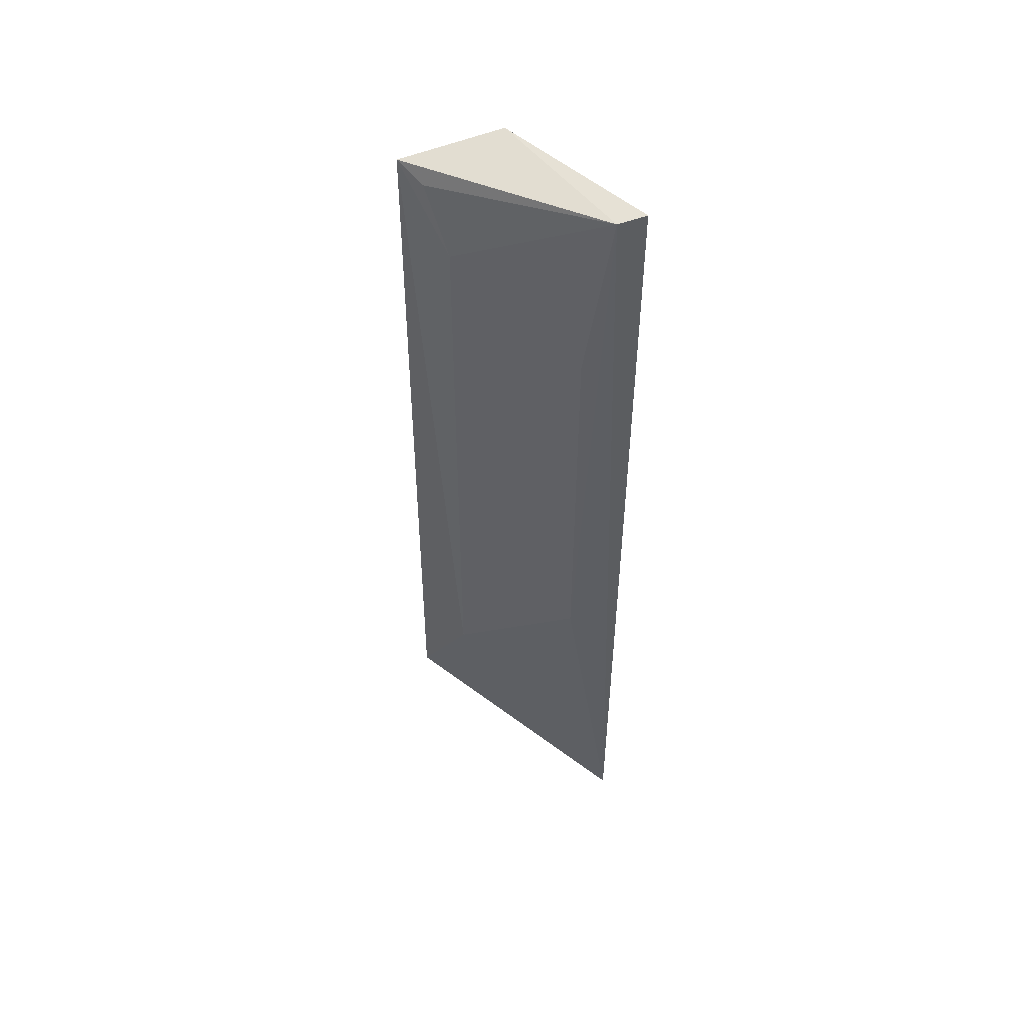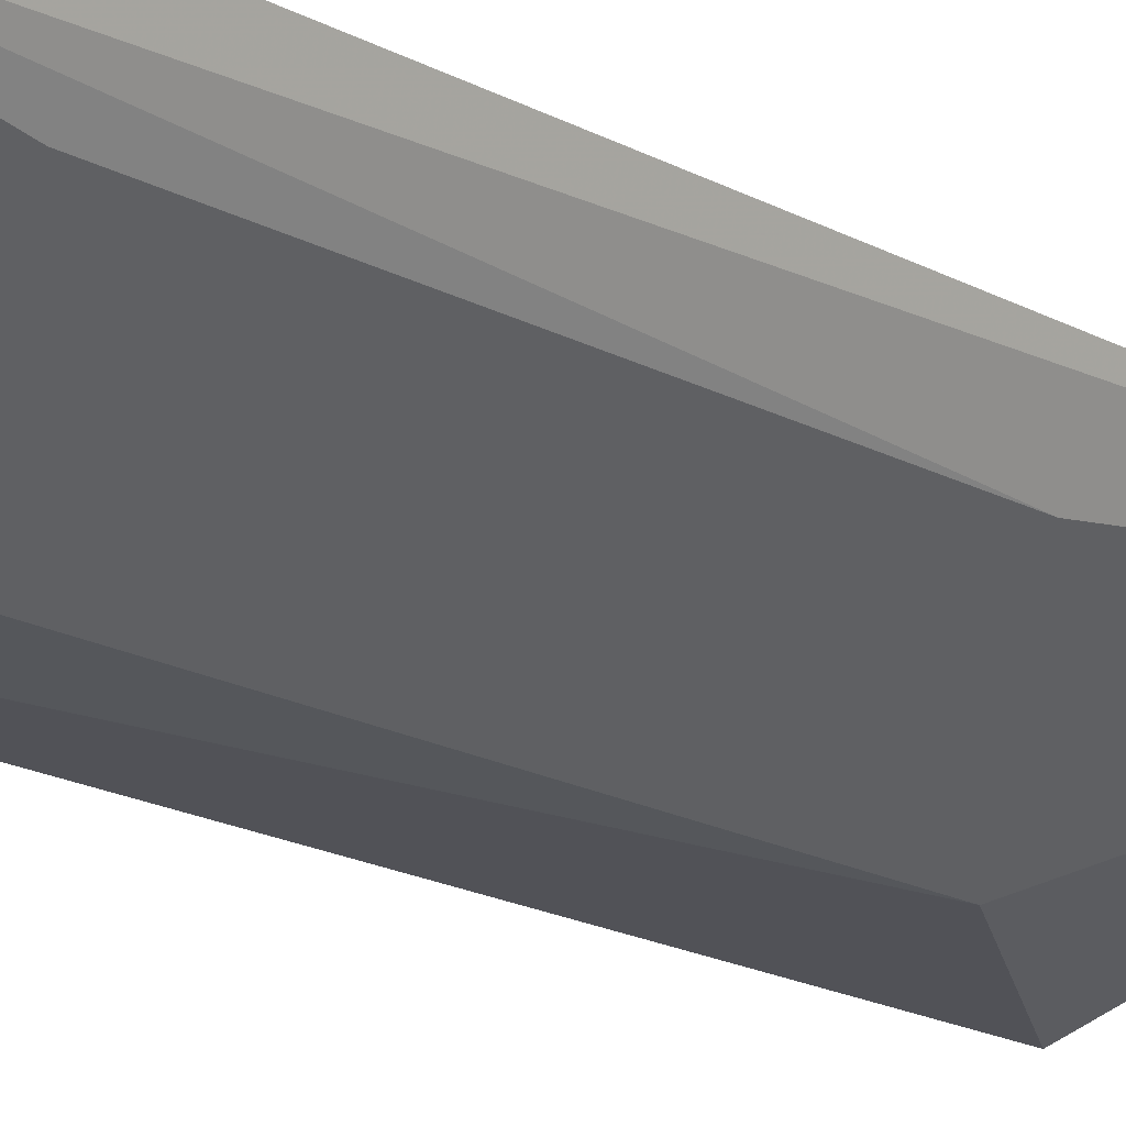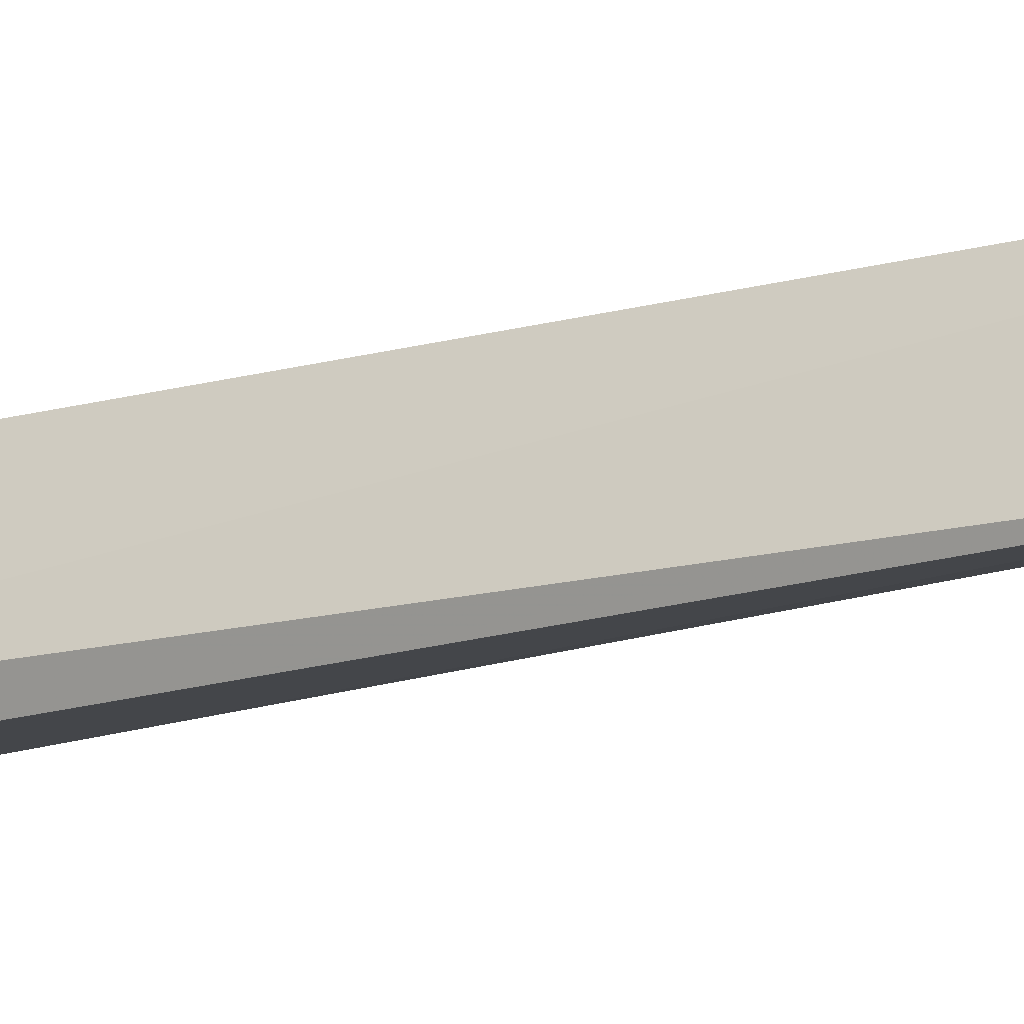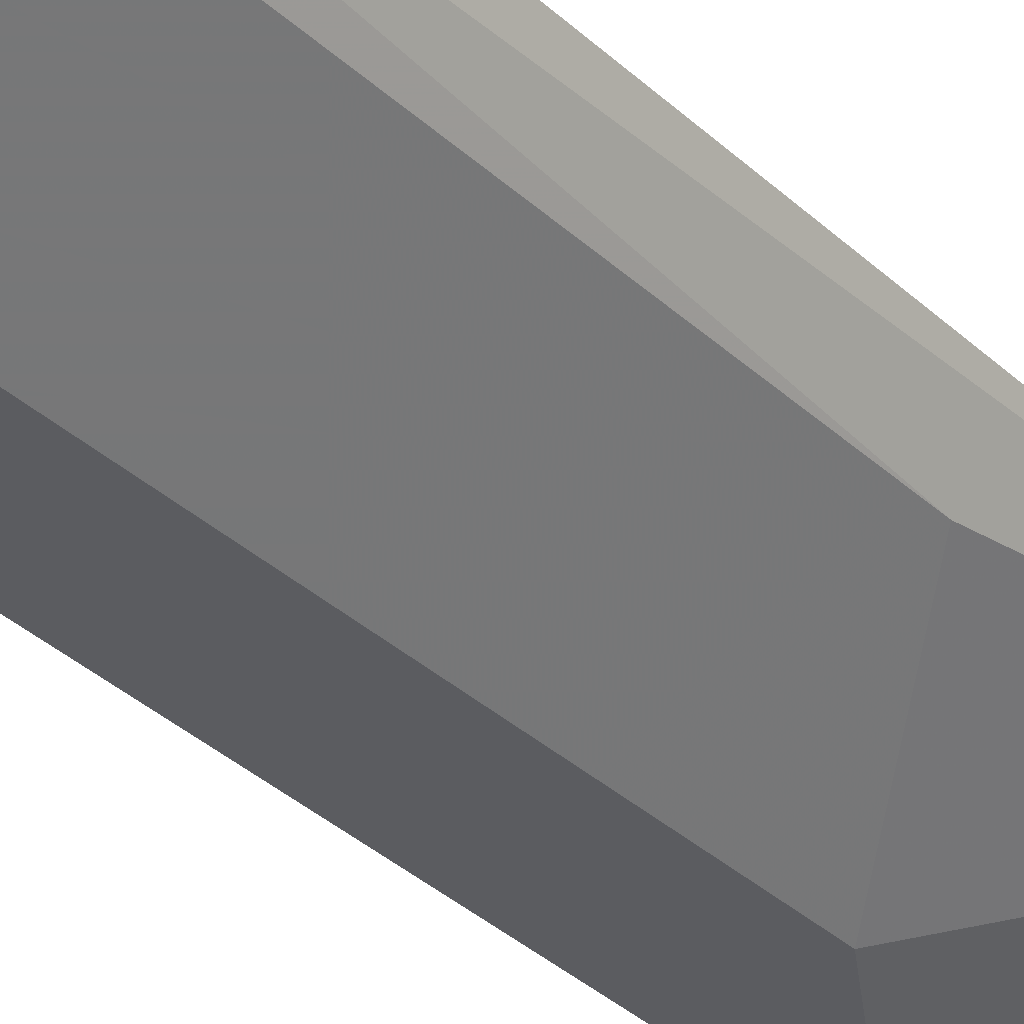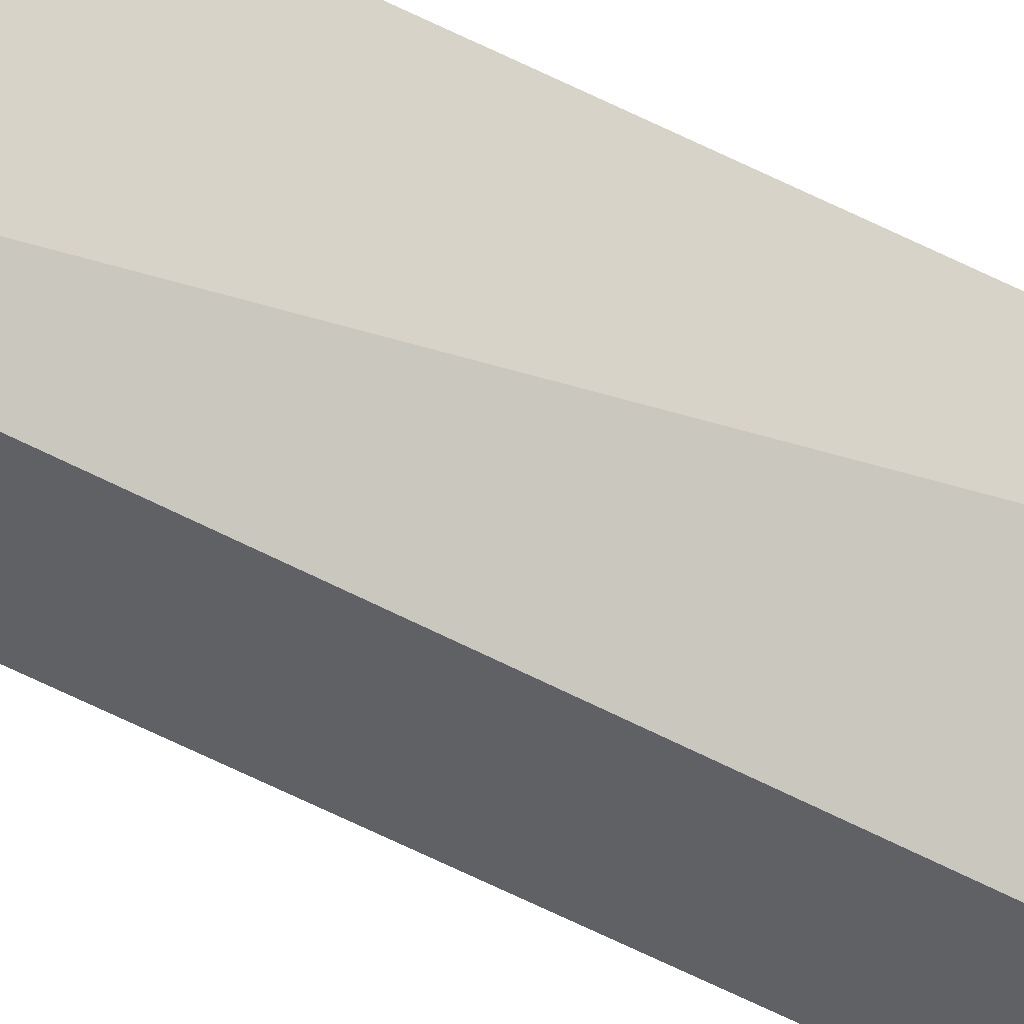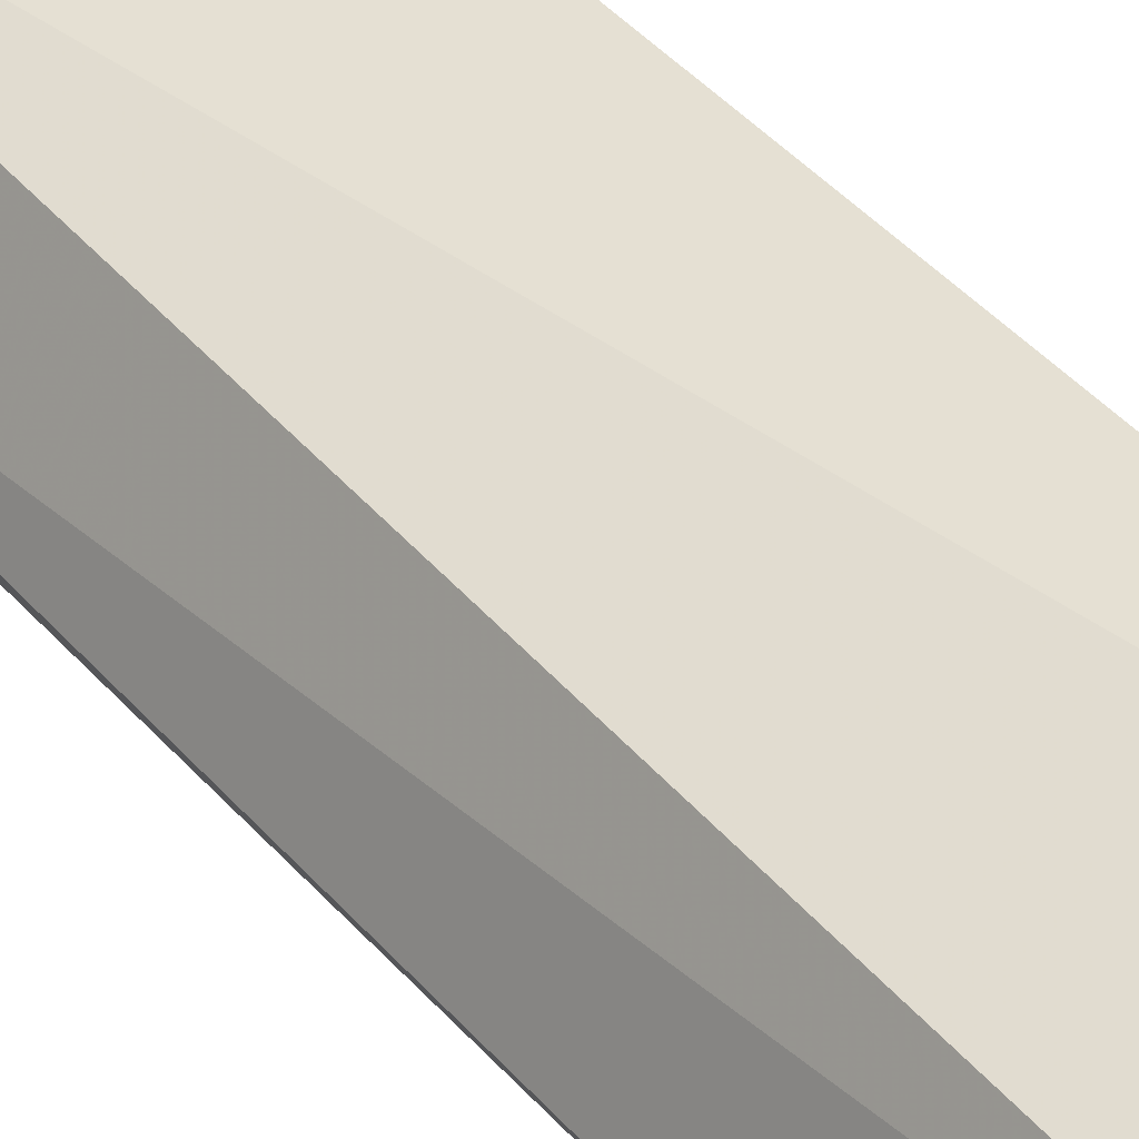
<metadata>
{"format":"obj","ext":"obj","renderer":"f3d","projection":"perspective","resolution":1024,"background":"white","views":[{"elev":50.8,"azim":-122.9,"up":"+Y"},{"elev":-16.8,"azim":-138.9,"up":"+Z"},{"elev":-16.6,"azim":124.9,"up":"+Z"},{"elev":-31.5,"azim":-143.1,"up":"+Z"},{"elev":70.1,"azim":116.4,"up":"+Z"},{"elev":37.6,"azim":145.9,"up":"+Z"}]}
</metadata>
<code>
v -0.1904 -0.1447 -0.01569
v -0.1794 -0.122 -0.03969
v -0.1949 0.1014 -0.02319
v -0.2346 0.09839 -0.01098
v -0.2348 -0.1439 -0.01154
v -0.1864 0.09696 -0.0472
v -0.1882 -0.143 -0.02251
v -0.2325 0.09747 -0.01787
v -0.2017 -0.07664 -0.04297
v -0.1827 -0.1095 -0.04583
v -0.2017 0.07664 -0.04297
v -0.2287 -0.05158 -0.02315
v -0.1934 0.09303 -0.04448
v -0.2287 0.05158 -0.02315
f 1 2 3
f 1 3 4
f 5 1 4
f 6 3 2
f 7 5 2
f 7 2 1
f 7 1 5
f 8 4 3
f 8 3 6
f 8 5 4
f 10 9 6
f 10 6 2
f 10 2 5
f 10 5 9
f 11 6 9
f 12 9 5
f 12 5 8
f 12 11 9
f 13 11 8
f 13 8 6
f 13 6 11
f 14 12 8
f 14 8 11
f 14 11 12

</code>
